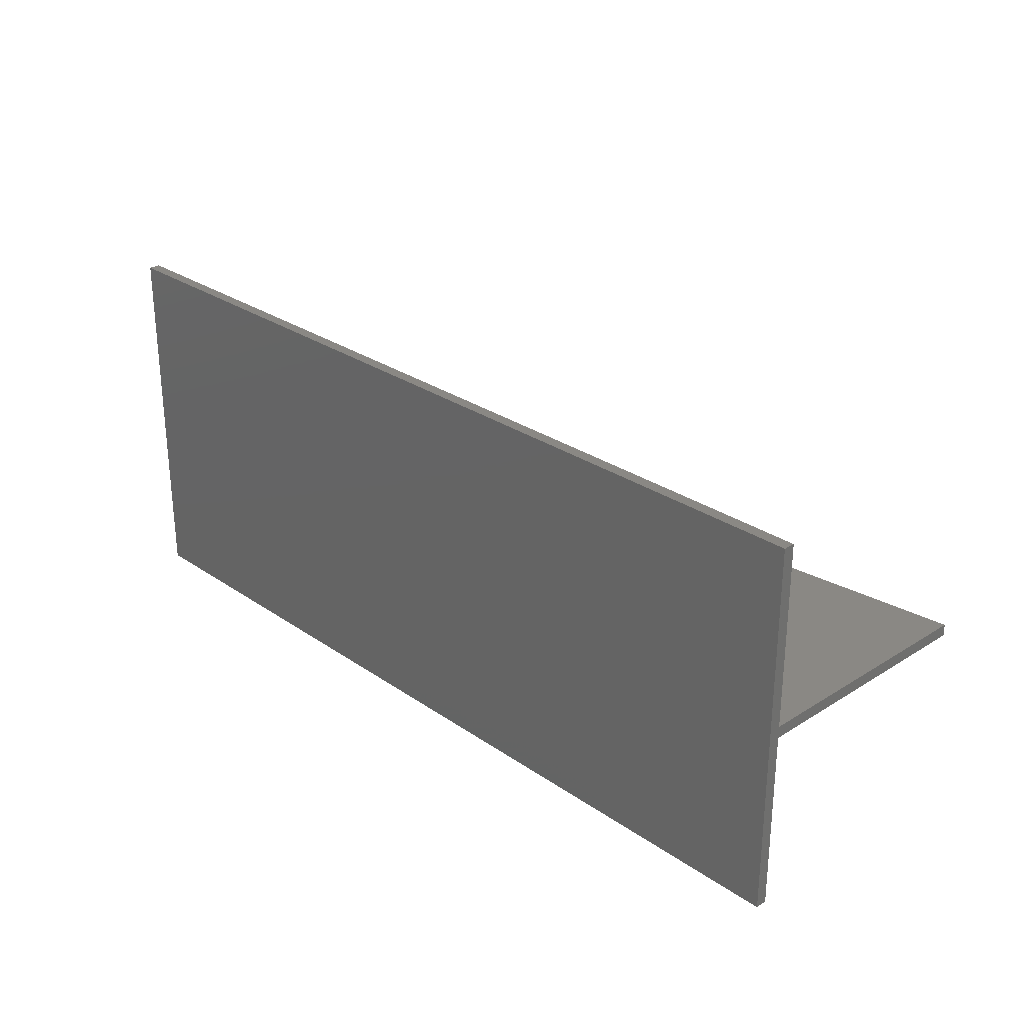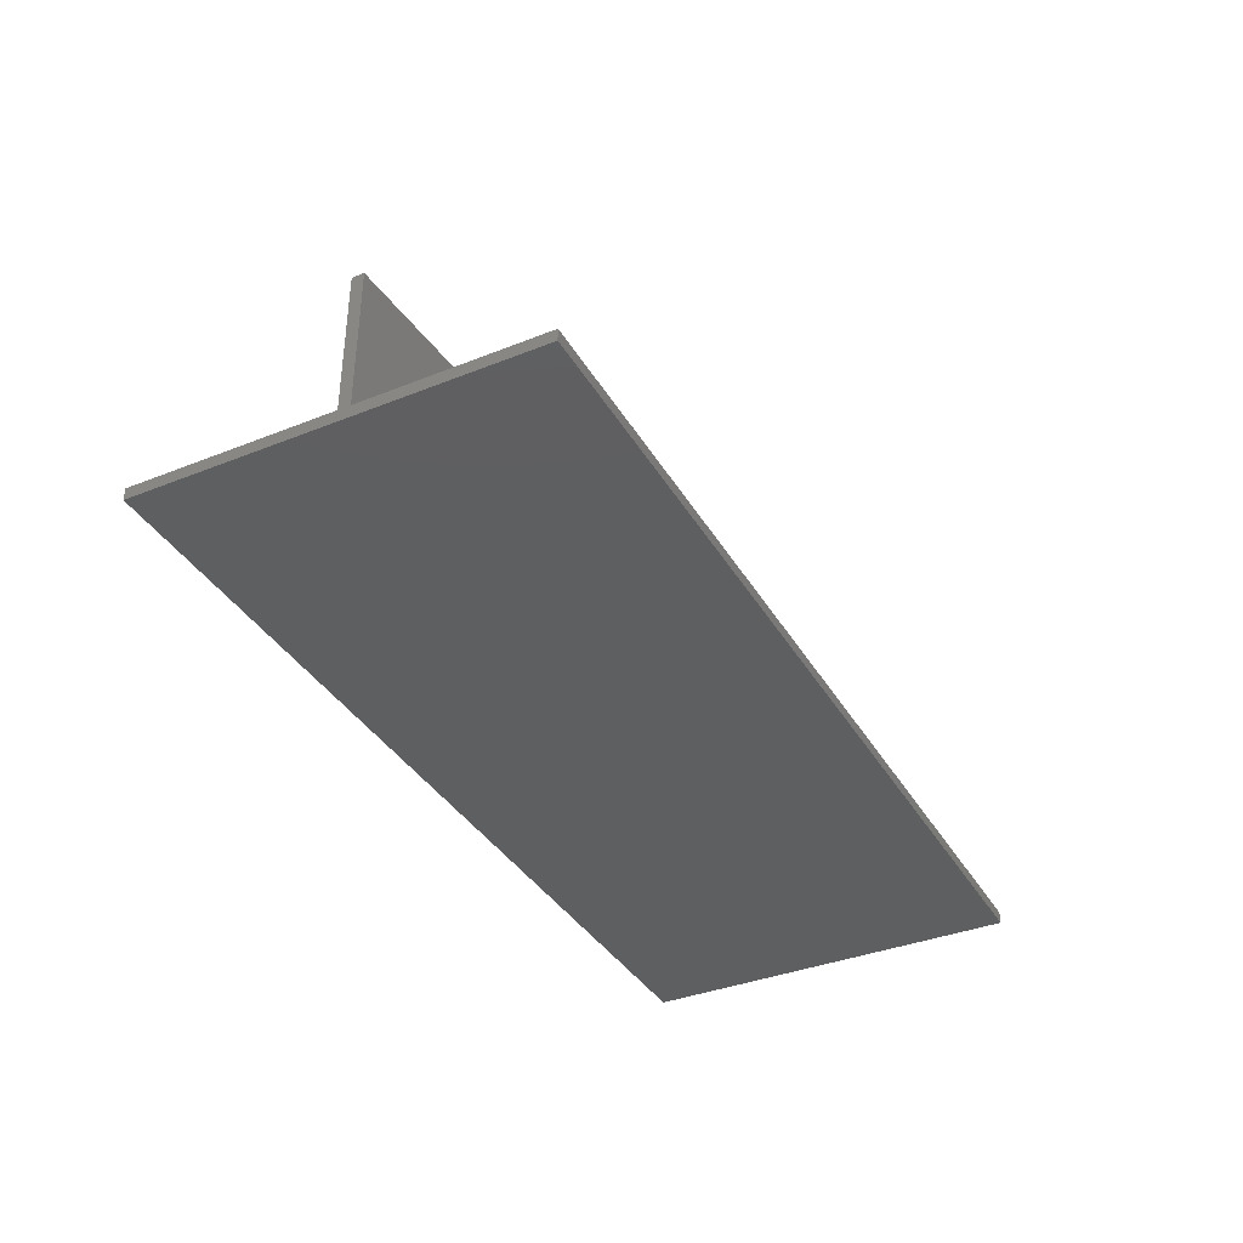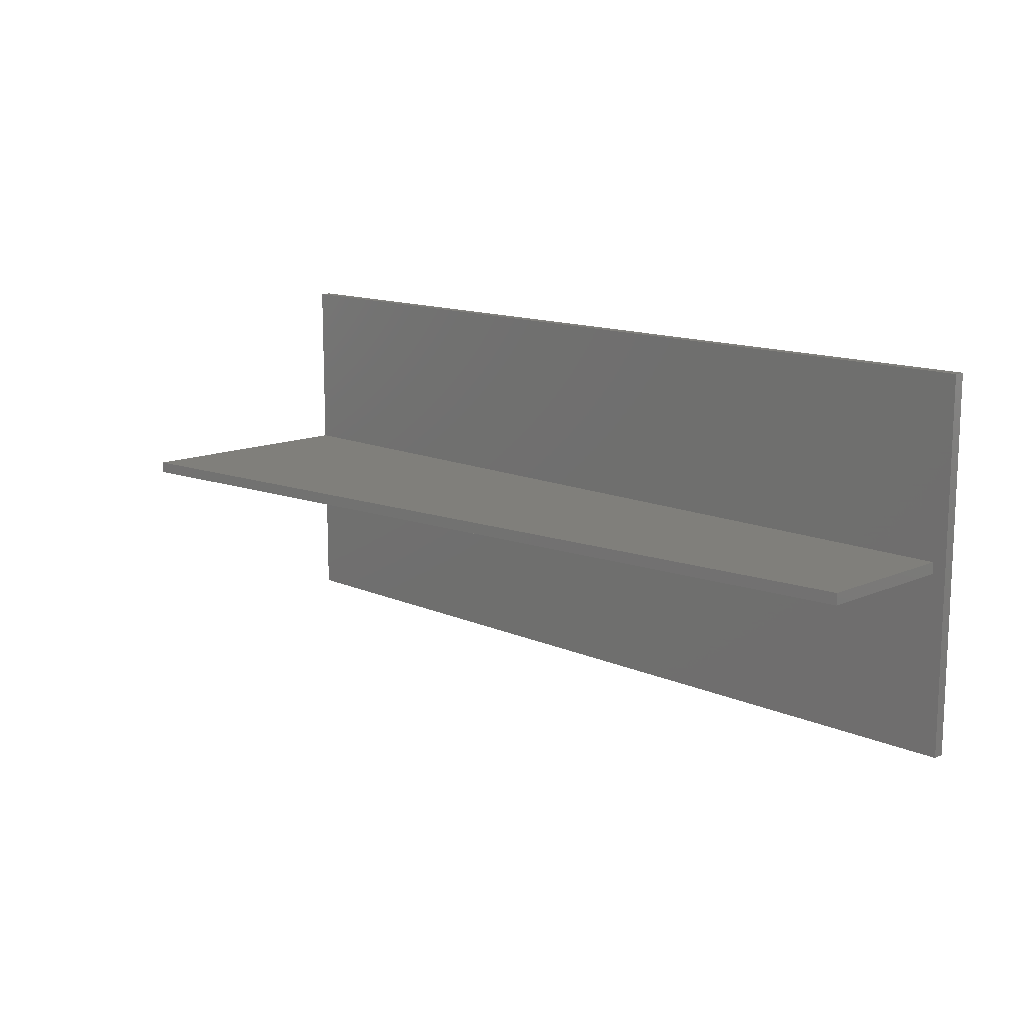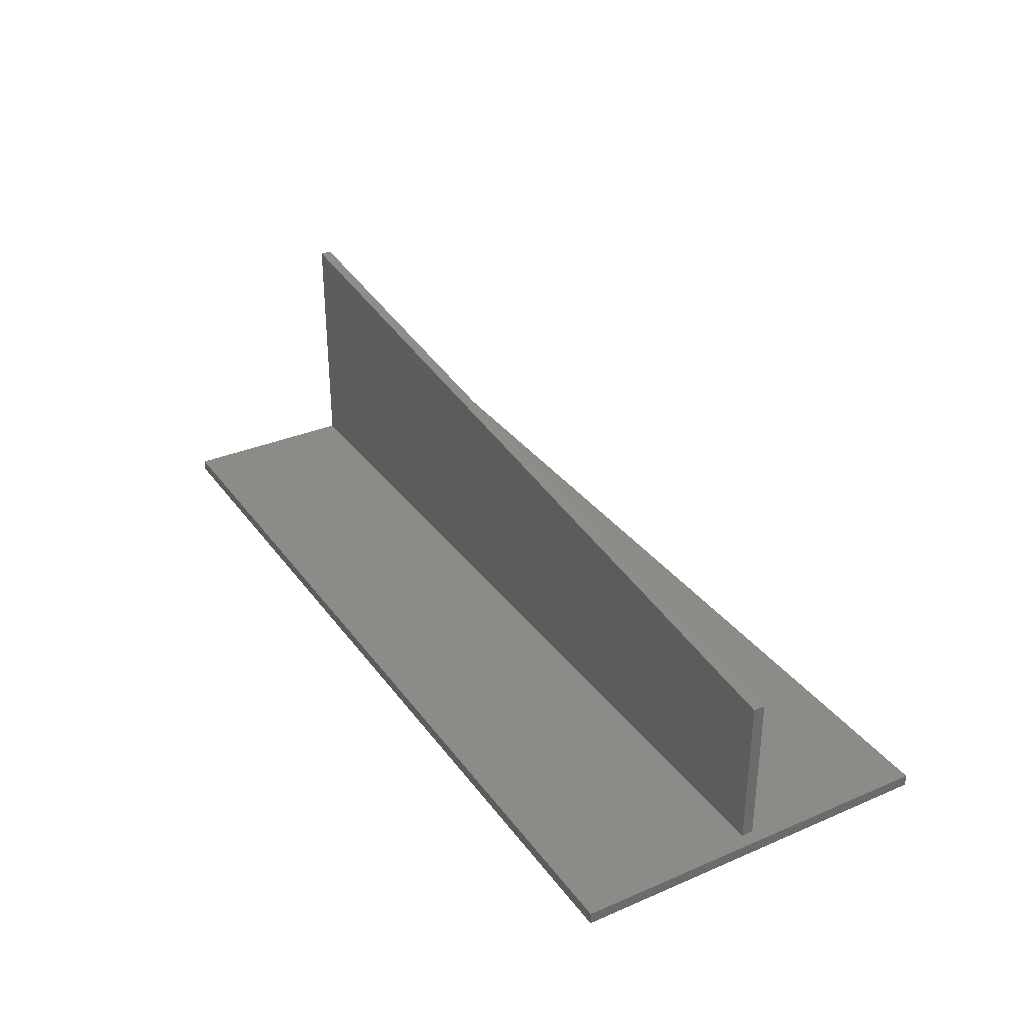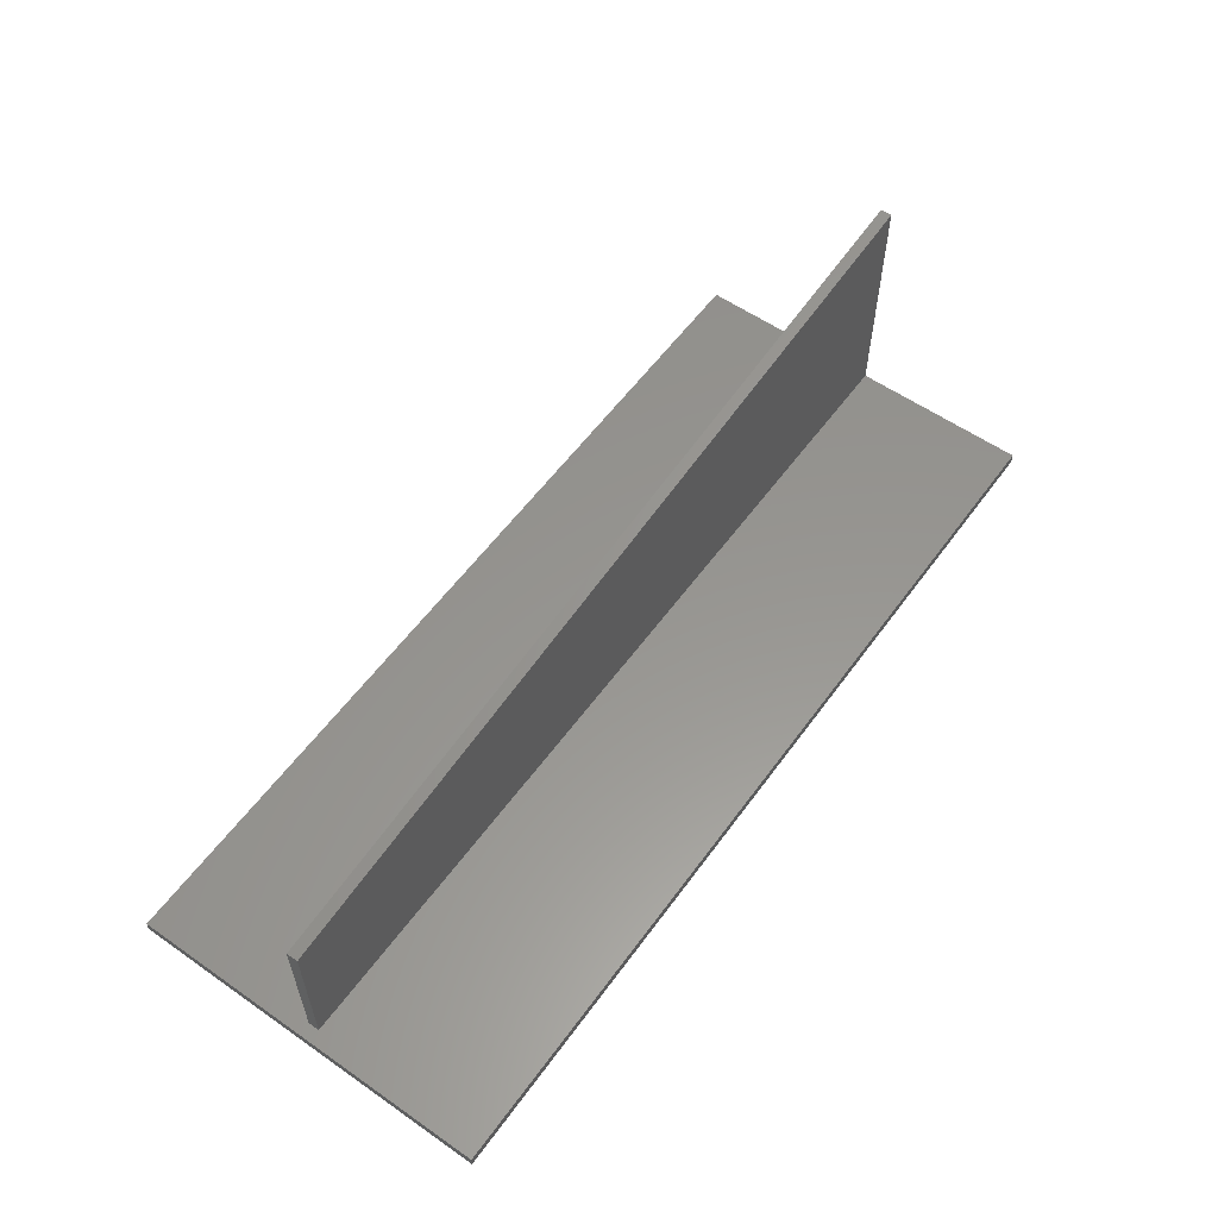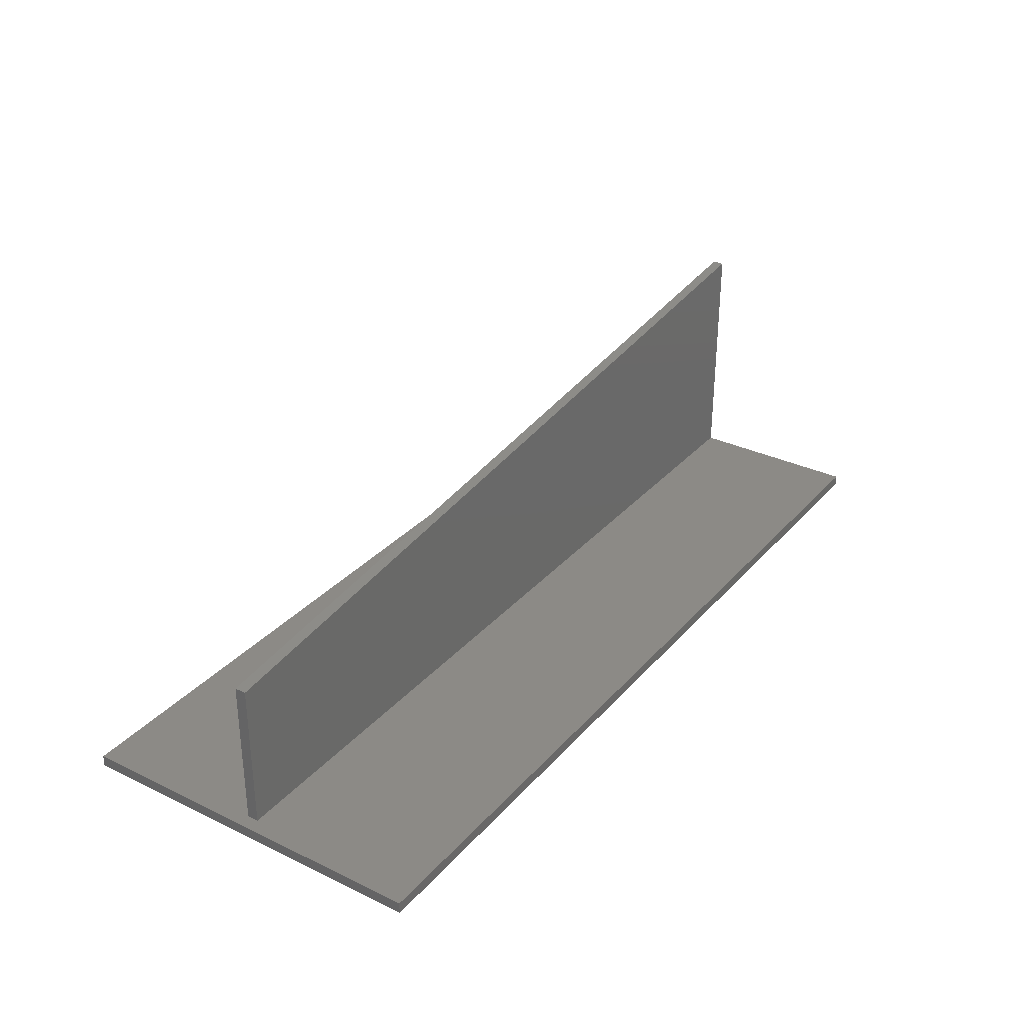
<metadata>
{"format":"stl","ext":"stl","renderer":"f3d","projection":"perspective","resolution":1024,"background":"white","views":[{"elev":27.6,"azim":-133.7,"up":"+Y"},{"elev":-37.1,"azim":117.2,"up":"+Z"},{"elev":13.1,"azim":45.3,"up":"+Y"},{"elev":32.9,"azim":59.6,"up":"+Z"},{"elev":57.7,"azim":125.8,"up":"+Z"},{"elev":31.7,"azim":124.0,"up":"+Z"}]}
</metadata>
<code>
# stl→obj: 16 verts, 28 faces
v 232 -3 86
v 232 3 86
v -239 3 135
v -239 -3 135
v 232 3 6
v -239 3 6
v 232 -3 6
v -239 -3 6
v 239 97 -4.355e-09
v 239 -97 4.355e-09
v -239 -97 4.355e-09
v -239 97 -4.355e-09
v -239 -97 6
v 239 -97 6
v -239 97 6
v 239 97 6
f 1 2 3
f 1 3 4
f 2 5 6
f 2 6 3
f 1 7 5
f 1 5 2
f 8 7 1
f 4 8 1
f 9 10 11
f 9 11 12
f 13 10 14
f 13 11 10
f 8 11 13
f 15 12 6
f 3 8 4
f 3 6 8
f 11 6 12
f 11 8 6
f 16 12 15
f 16 9 12
f 14 9 16
f 14 10 9
f 7 13 14
f 7 8 13
f 5 15 6
f 16 15 5
f 16 7 14
f 16 5 7

</code>
